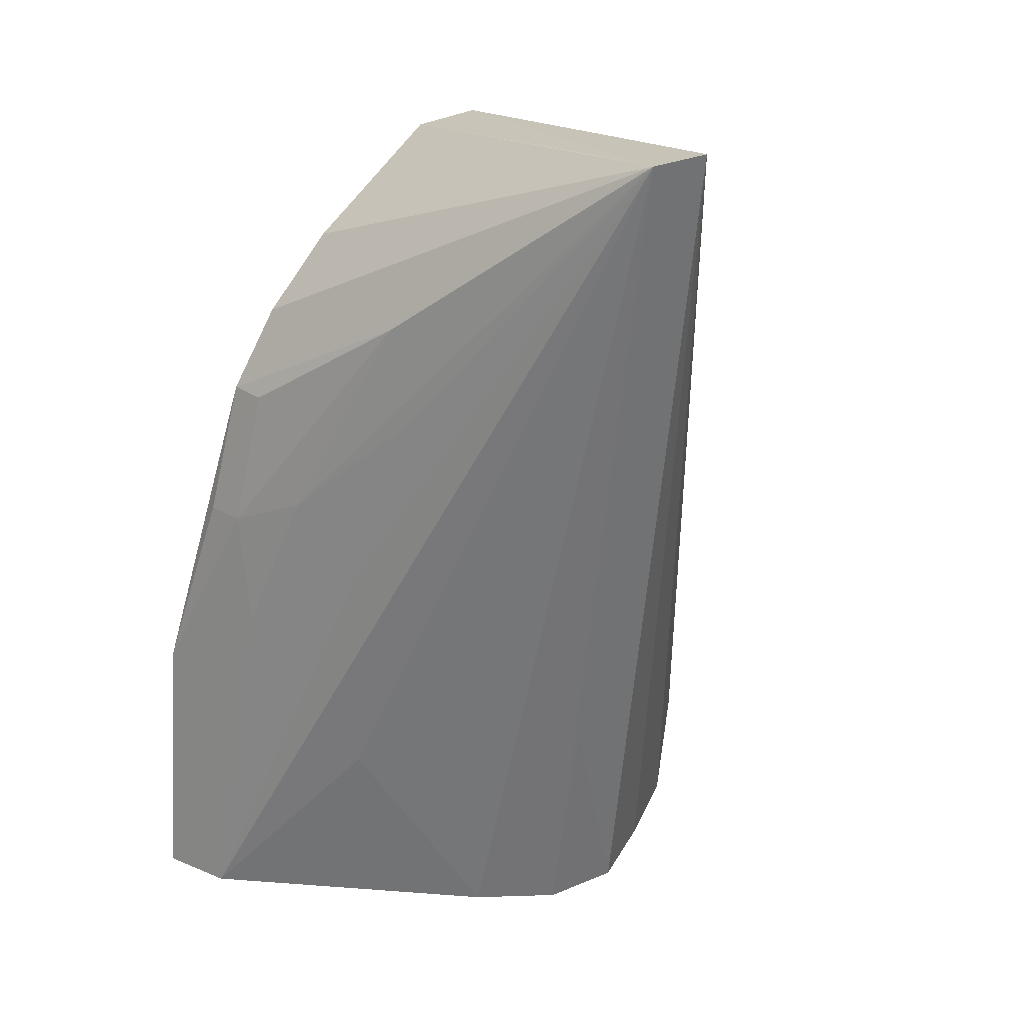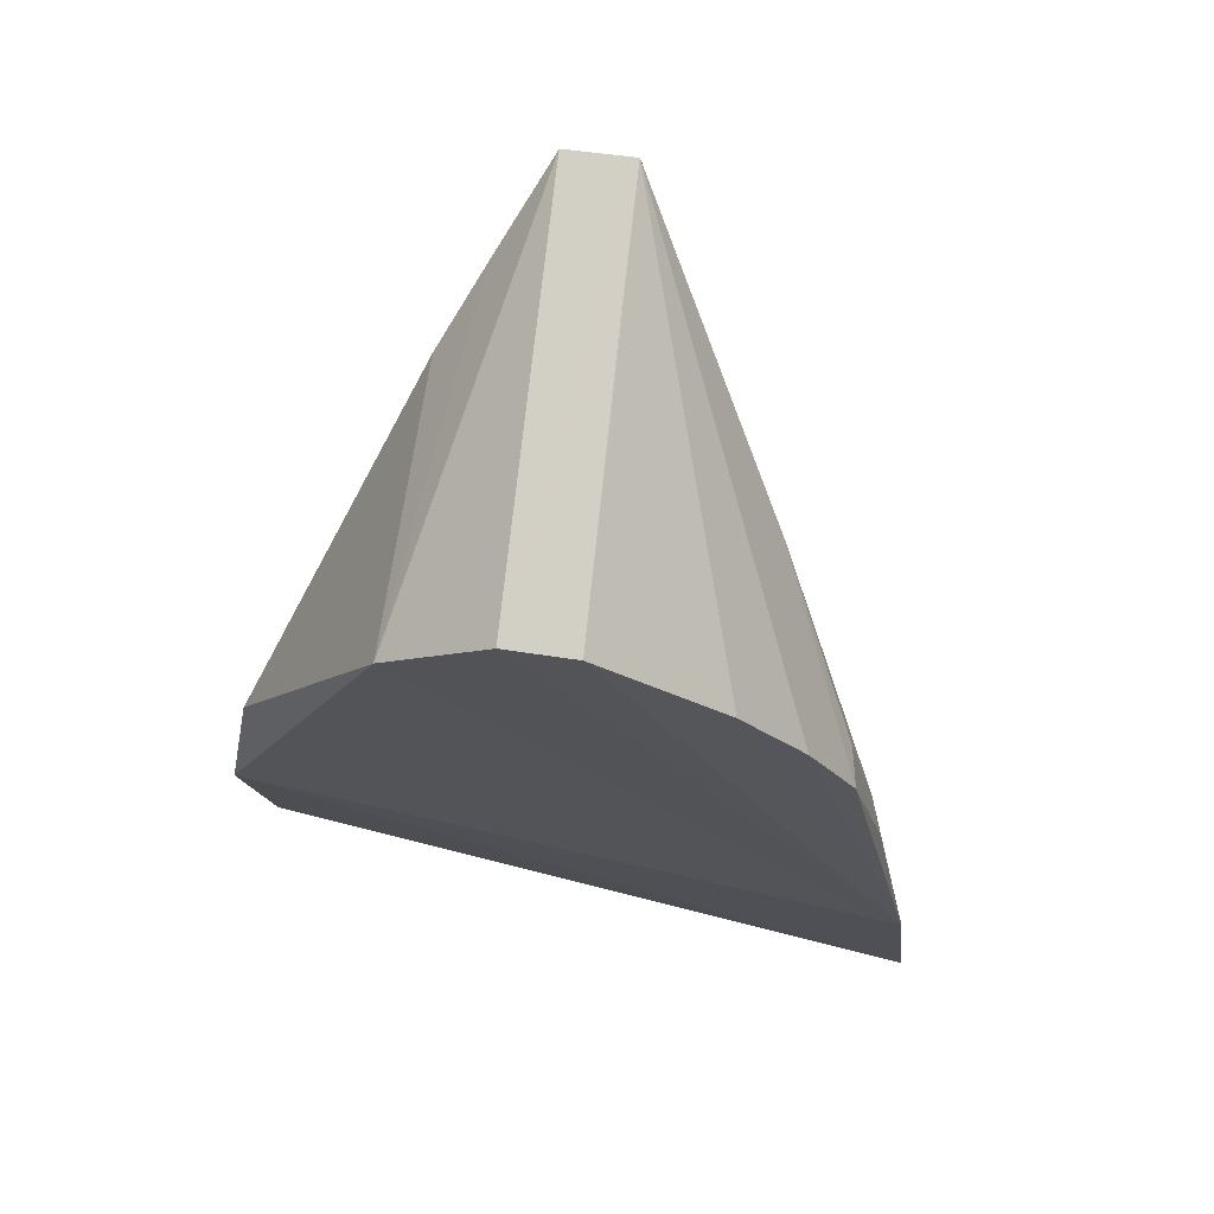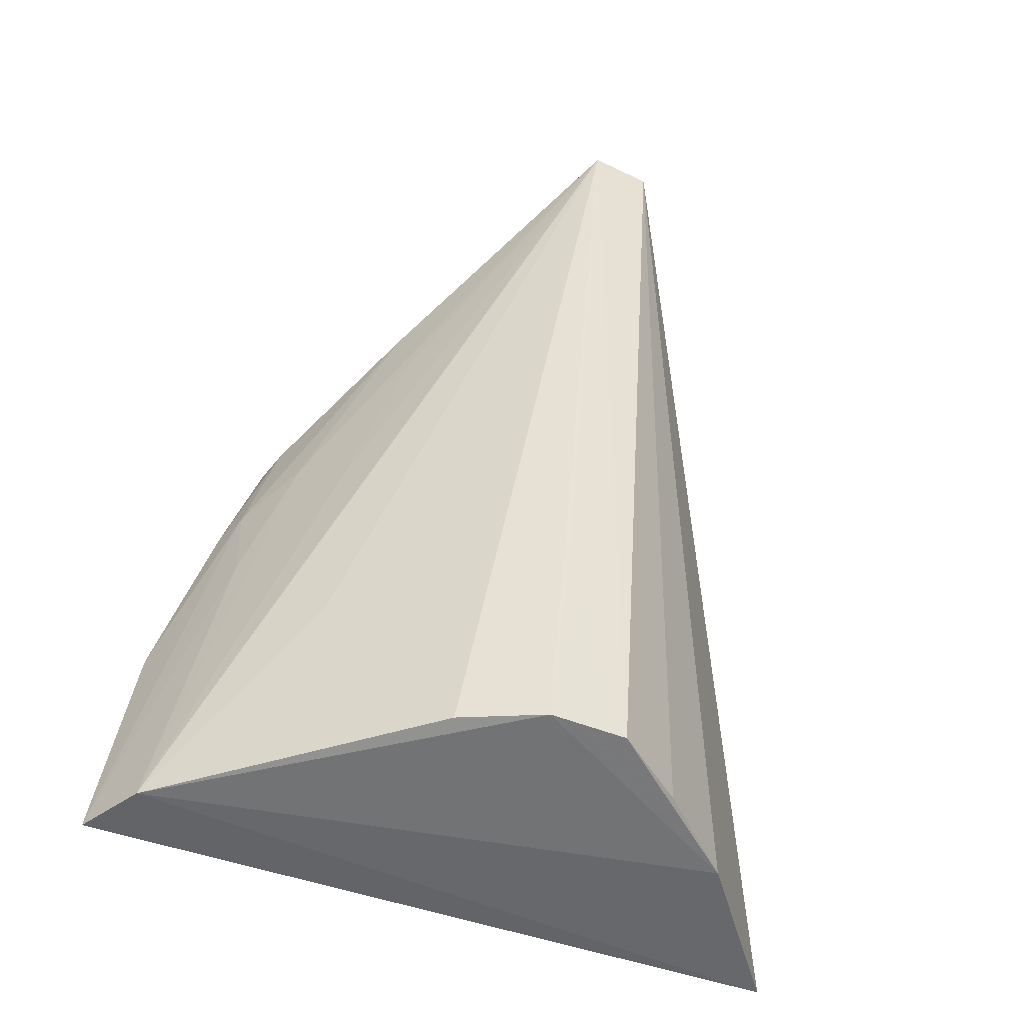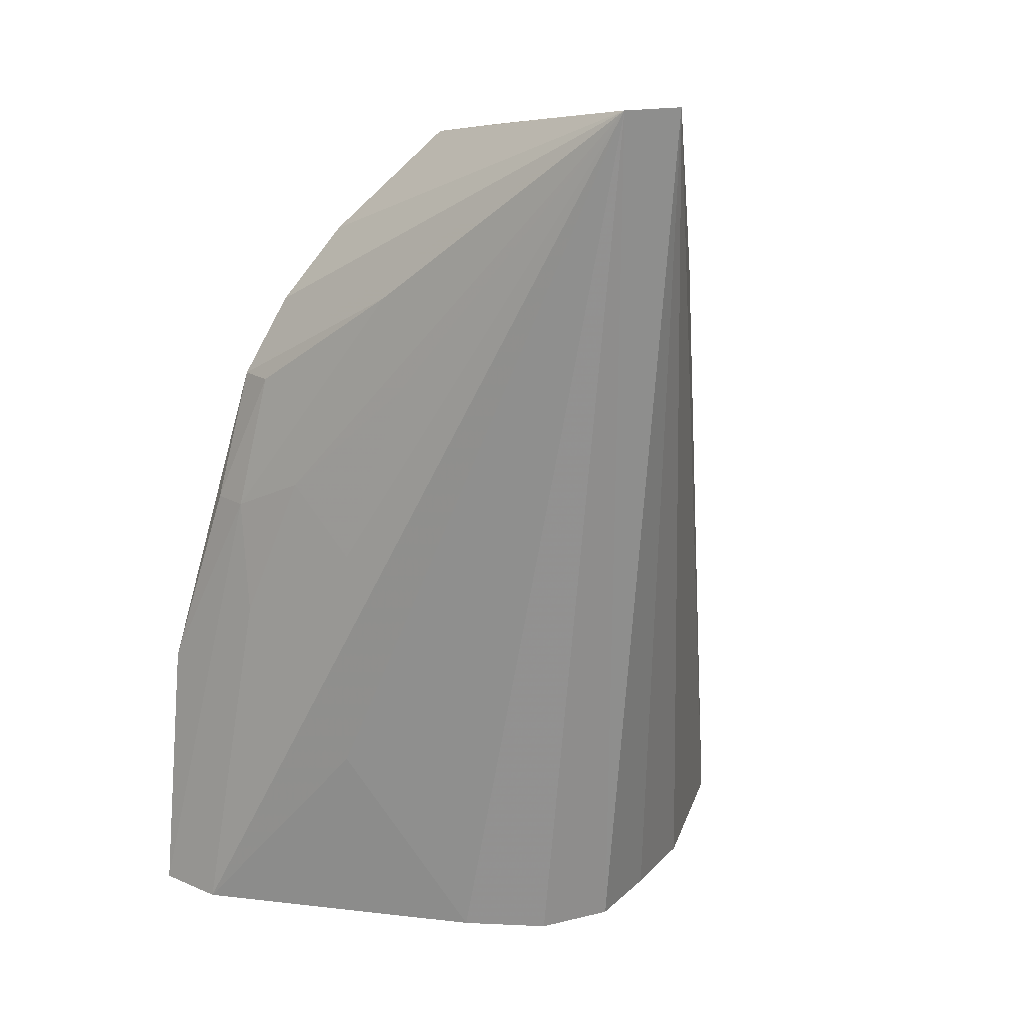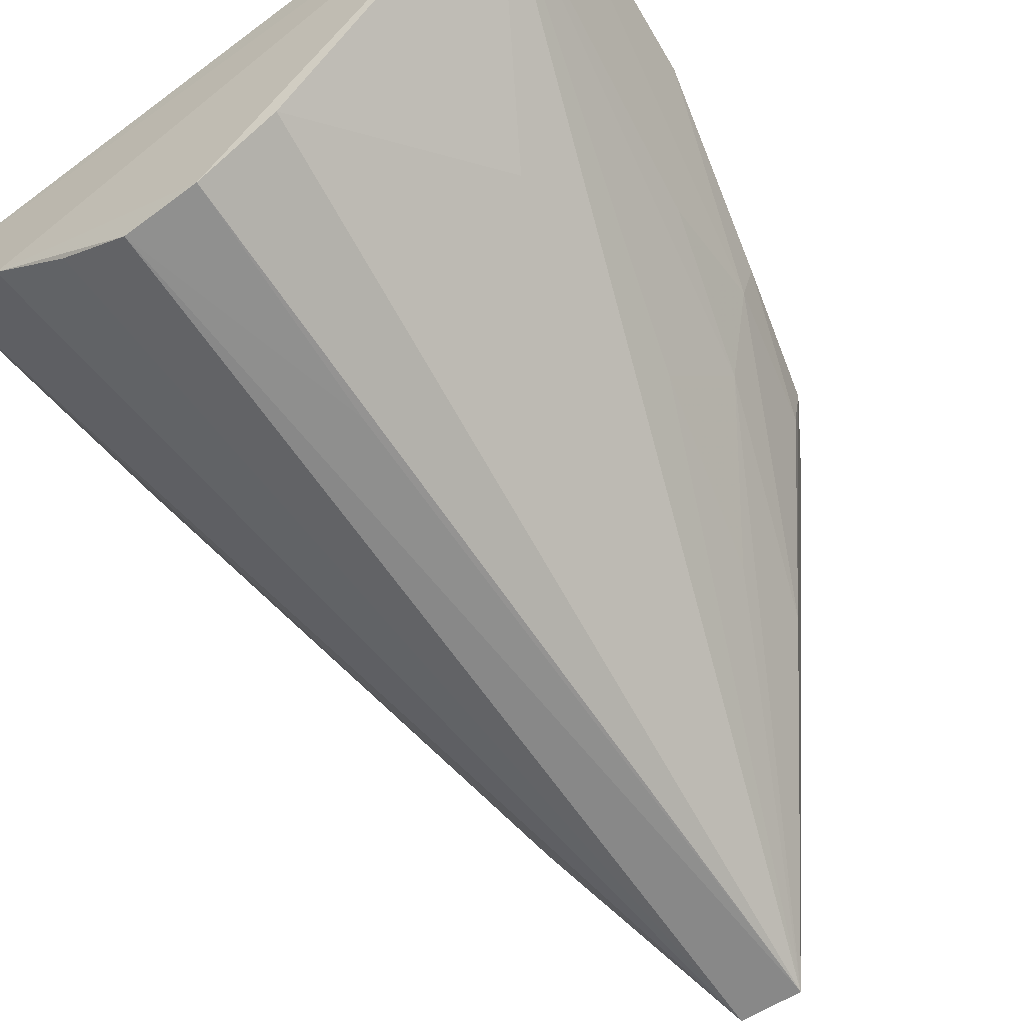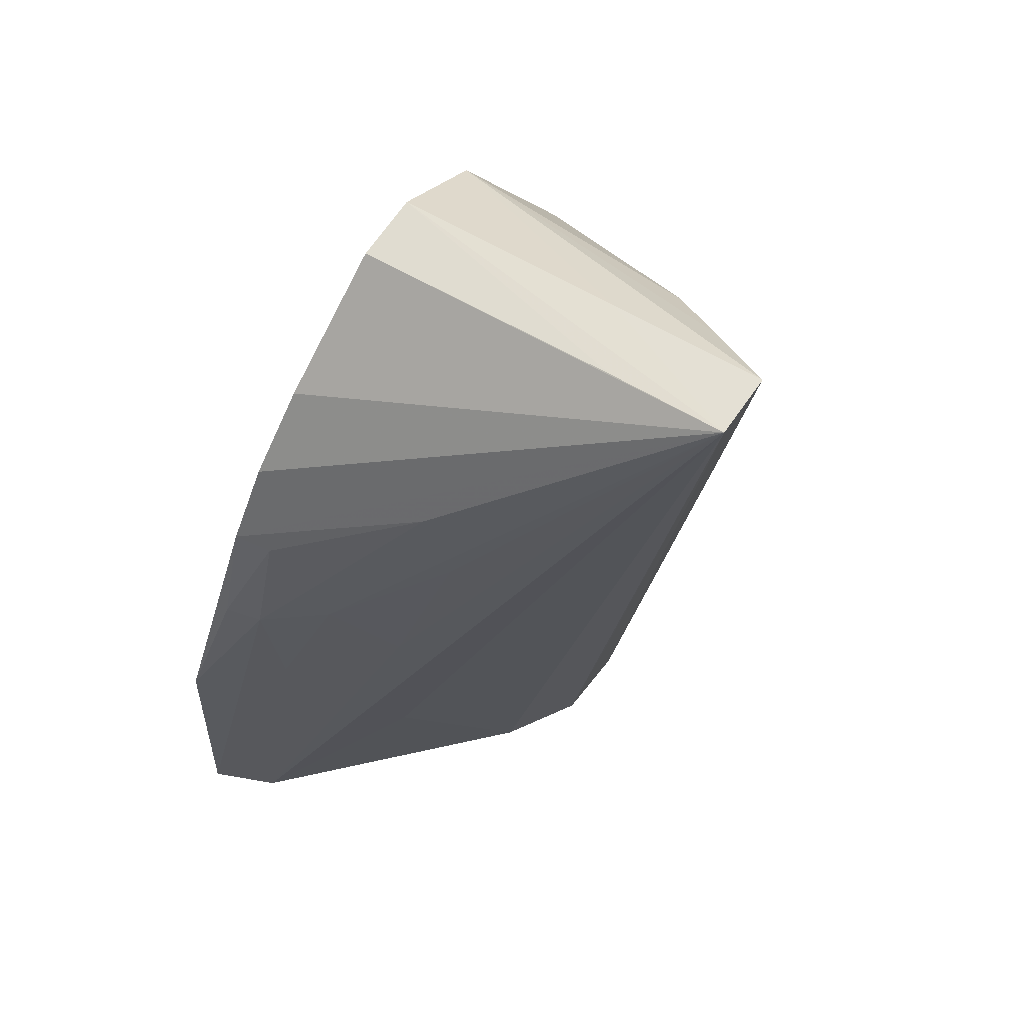
<metadata>
{"format":"obj","ext":"obj","renderer":"f3d","projection":"perspective","resolution":1024,"background":"white","views":[{"elev":28.2,"azim":-34.8,"up":"+Z"},{"elev":72.7,"azim":-172.9,"up":"+Z"},{"elev":-54.8,"azim":-27.0,"up":"+Z"},{"elev":17.3,"azim":-27.6,"up":"+Z"},{"elev":-57.3,"azim":-144.7,"up":"+Y"},{"elev":66.2,"azim":-55.3,"up":"+Z"}]}
</metadata>
<code>
v 0.01646 -0.3671 0.4998
v 0.1237 -0.2287 0.147
v 0.05471 -0.2137 0.4474
v -0.08238 -0.2114 0.4084
v -0.1302 -0.2209 0.1425
v -0.01008 -0.2146 0.4751
v 0.1099 -0.2201 0.3464
v 0.01516 -0.3213 0.1455
v -0.008244 -0.3671 0.4999
v -0.1312 -0.1918 0.2481
v 0.01576 -0.2147 0.4765
v 0.05113 -0.3204 0.4297
v 0.0507 -0.3148 0.4542
v 0.07632 -0.2796 0.1442
v -0.05771 -0.2131 0.4368
v -0.04341 -0.3022 0.1455
v -0.1419 -0.1962 0.1437
v 0.1229 -0.2133 0.2685
v -0.09774 -0.2245 0.3776
v 0.01628 -0.306 0.4905
v -0.008398 -0.3207 0.4926
v 0.03517 -0.3388 0.4751
v -0.01431 -0.3193 0.1447
v 0.04388 -0.3036 0.1458
v -0.08485 -0.2719 0.2195
v -0.1099 -0.2217 0.3234
v -0.1004 -0.2099 0.3776
v -0.01005 -0.332 0.2367
v -0.1108 -0.2306 0.2786
v -0.06694 -0.2789 0.4193
v -0.1141 -0.2078 0.3239
v -0.08319 -0.2729 0.3104
v -0.0951 -0.2479 0.3368
v -0.06598 -0.2897 0.3824
f 9 8 1
f 11 10 6
f 11 3 10
f 12 1 2
f 13 7 3
f 13 12 7
f 14 5 2
f 14 2 1
f 15 9 6
f 15 4 9
f 15 10 4
f 15 6 10
f 17 2 5
f 18 17 10
f 18 2 17
f 18 12 2
f 18 7 12
f 18 10 3
f 18 3 7
f 20 1 3
f 20 3 11
f 20 11 9
f 20 9 1
f 21 11 6
f 21 6 9
f 21 9 11
f 22 13 3
f 22 3 1
f 22 1 12
f 22 12 13
f 23 14 8
f 23 5 14
f 23 16 5
f 23 9 16
f 24 14 1
f 24 1 8
f 24 8 14
f 25 16 9
f 25 9 5
f 25 5 16
f 26 10 17
f 27 9 4
f 27 4 10
f 28 23 8
f 28 8 9
f 28 9 23
f 29 26 17
f 29 17 5
f 30 19 26
f 30 27 19
f 30 9 27
f 31 26 19
f 31 19 27
f 31 27 10
f 31 10 26
f 32 5 9
f 33 9 30
f 33 29 5
f 33 5 32
f 33 30 26
f 33 26 29
f 34 33 32
f 34 32 9
f 34 9 33

</code>
